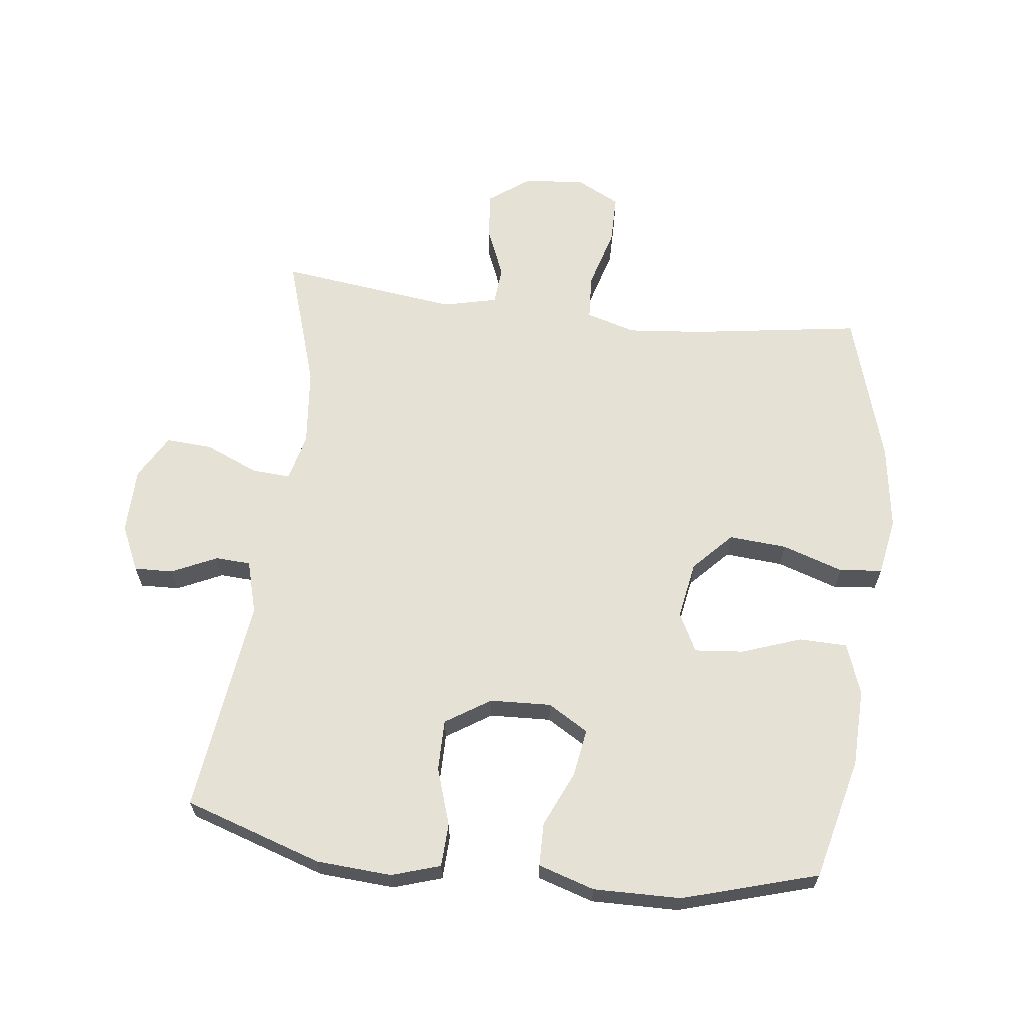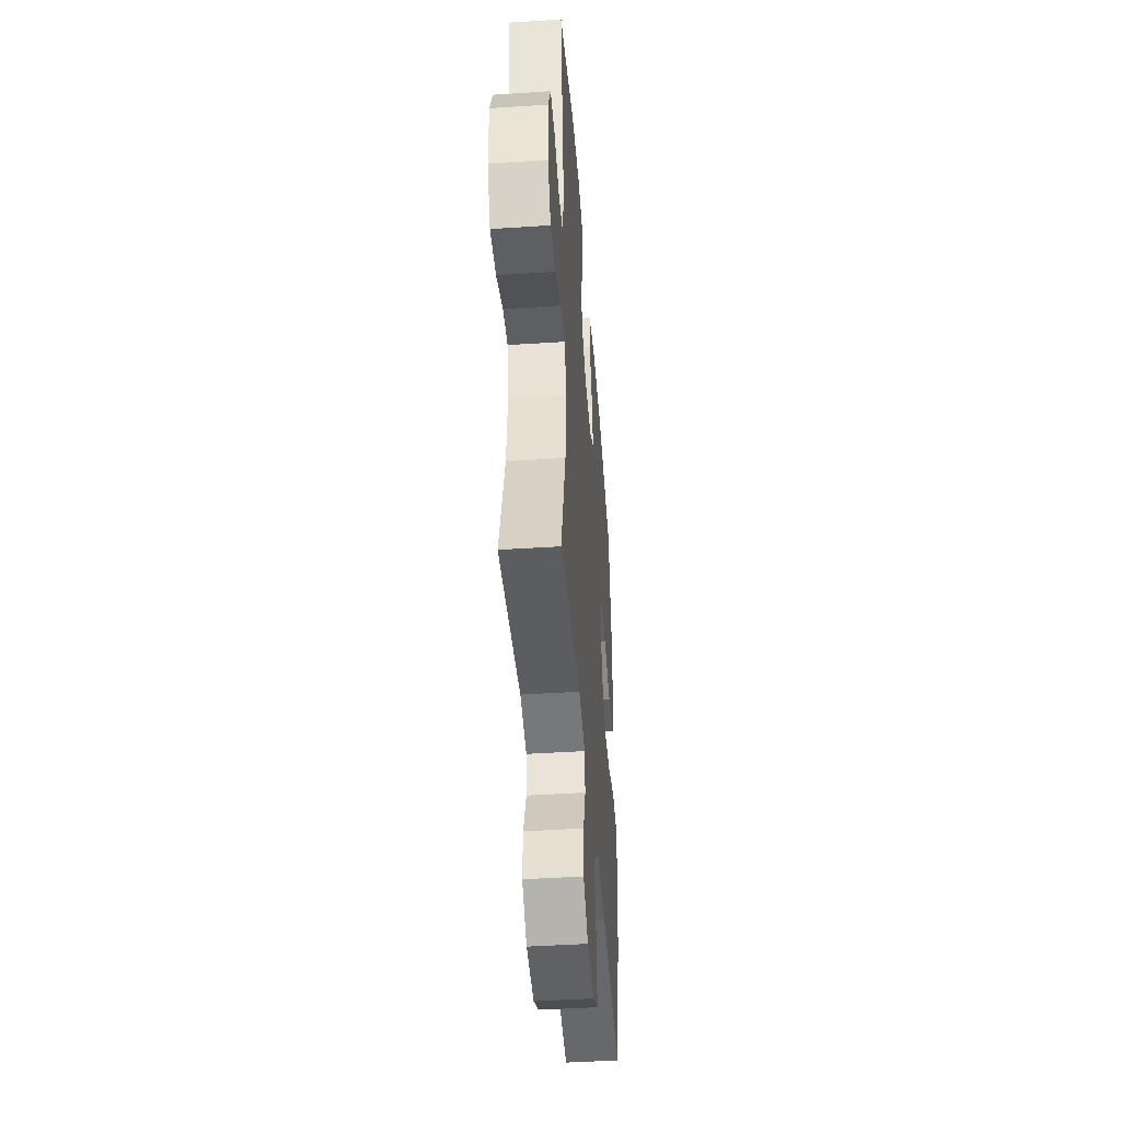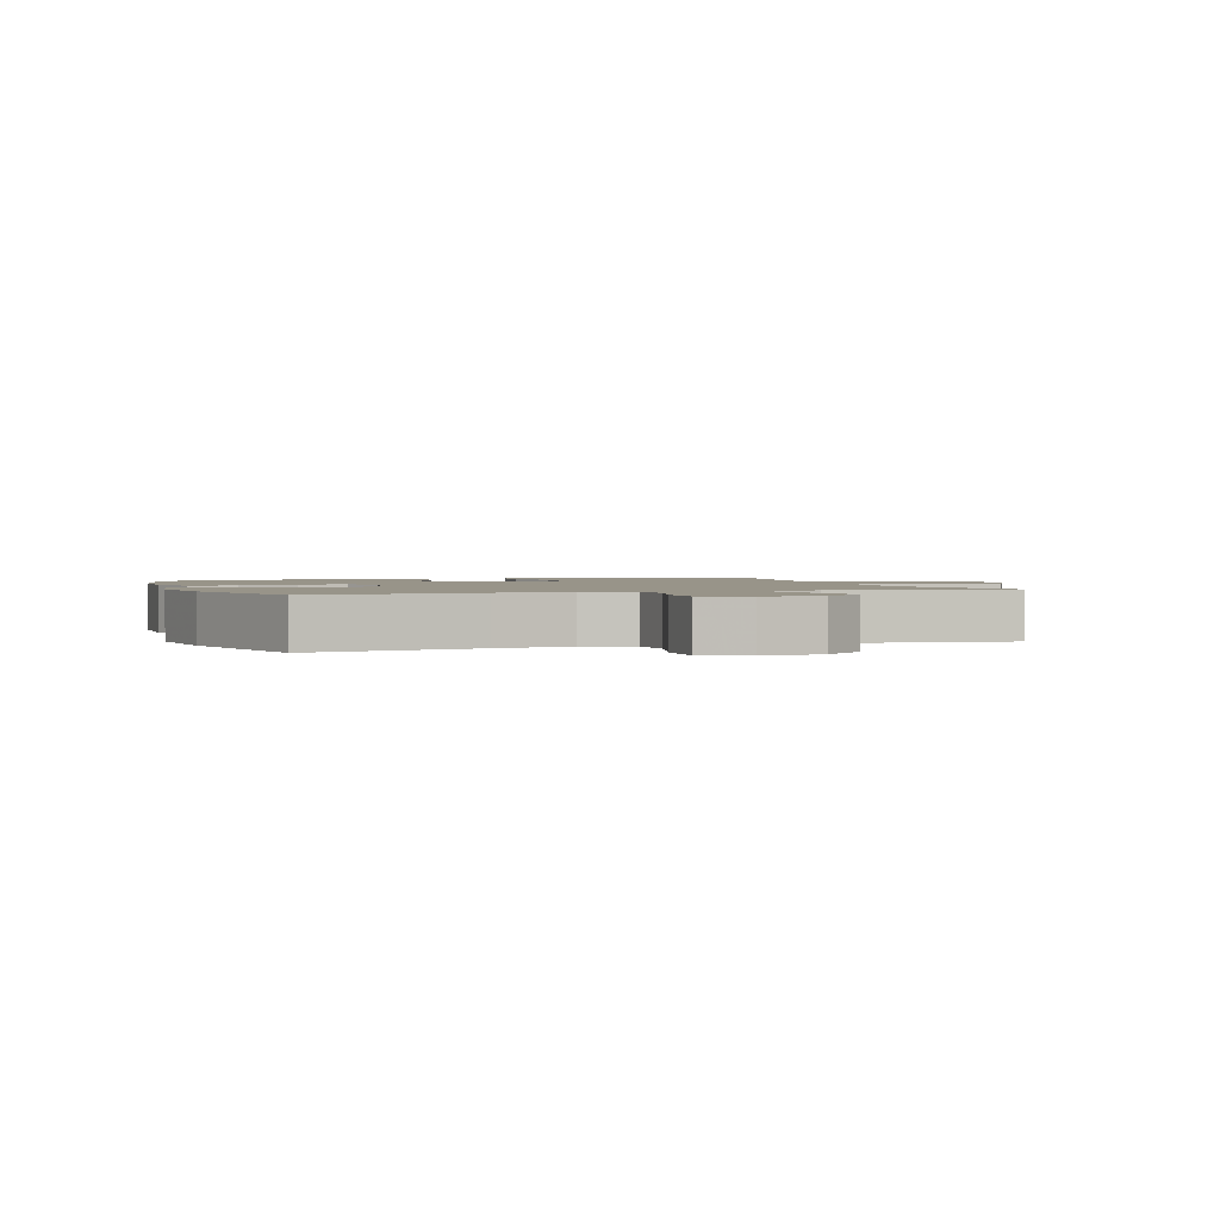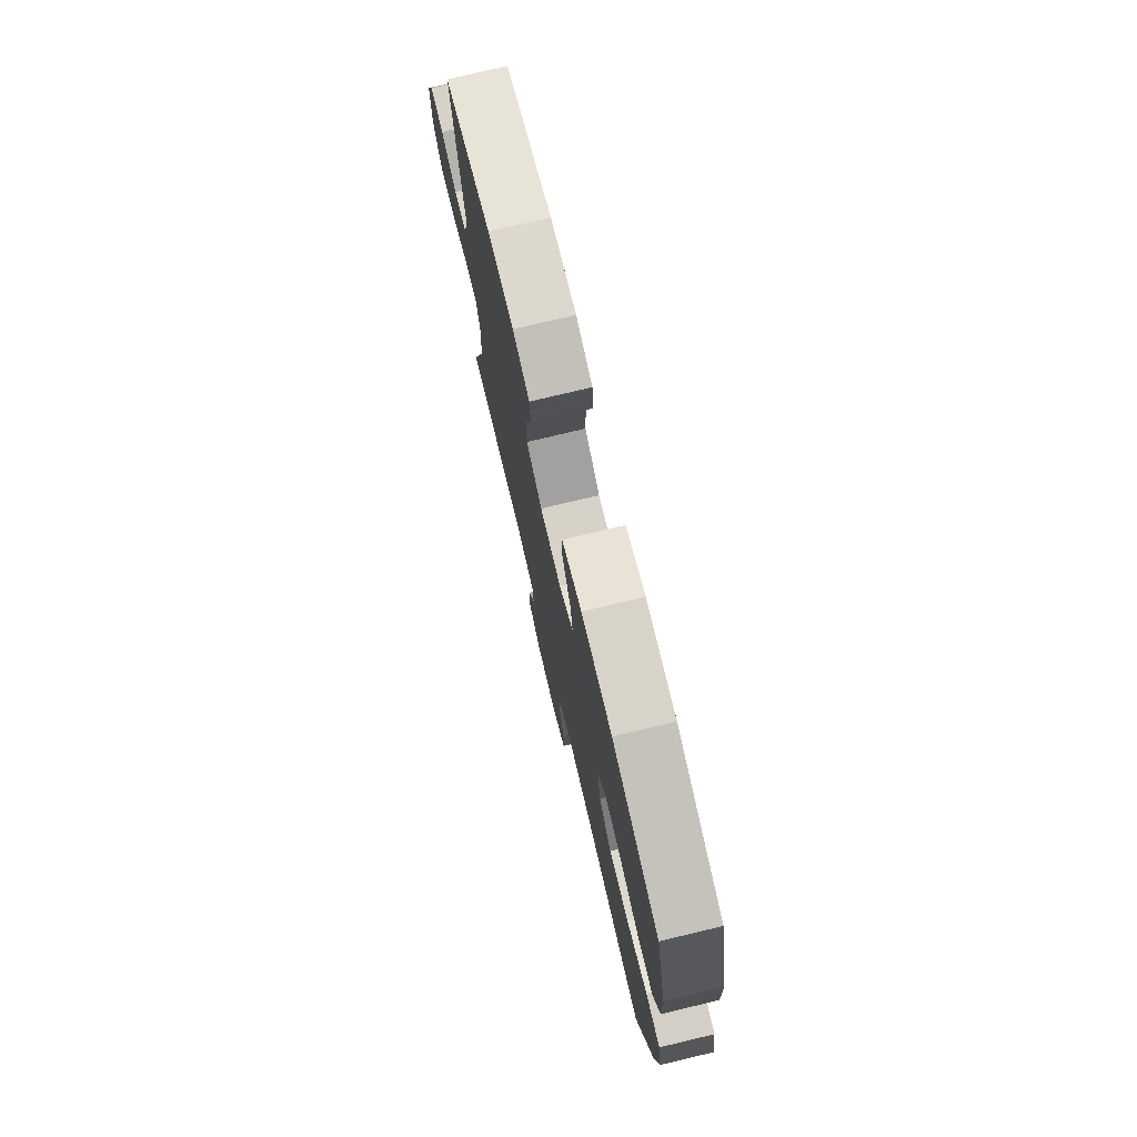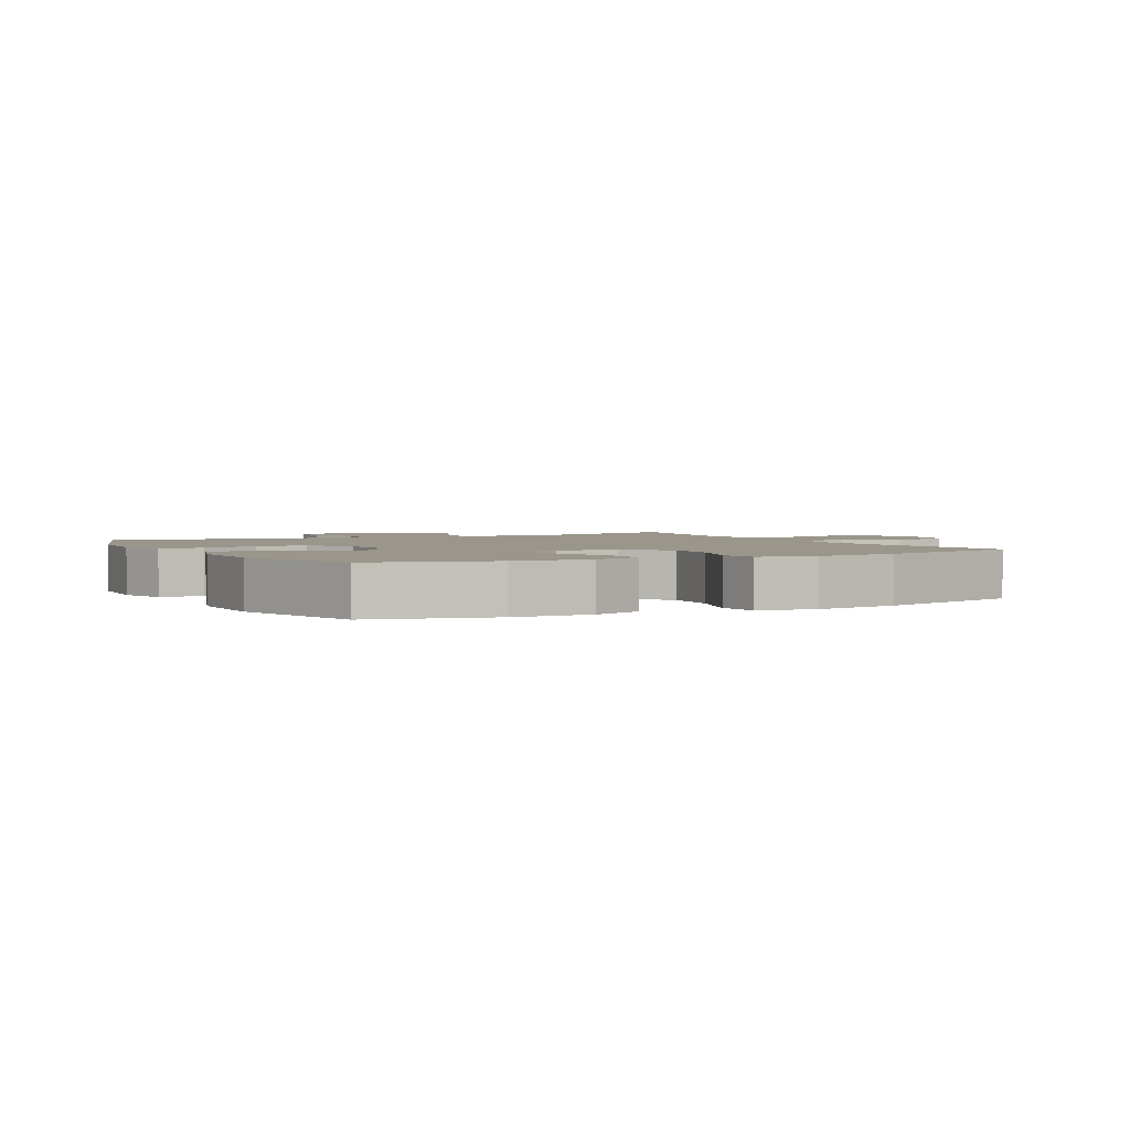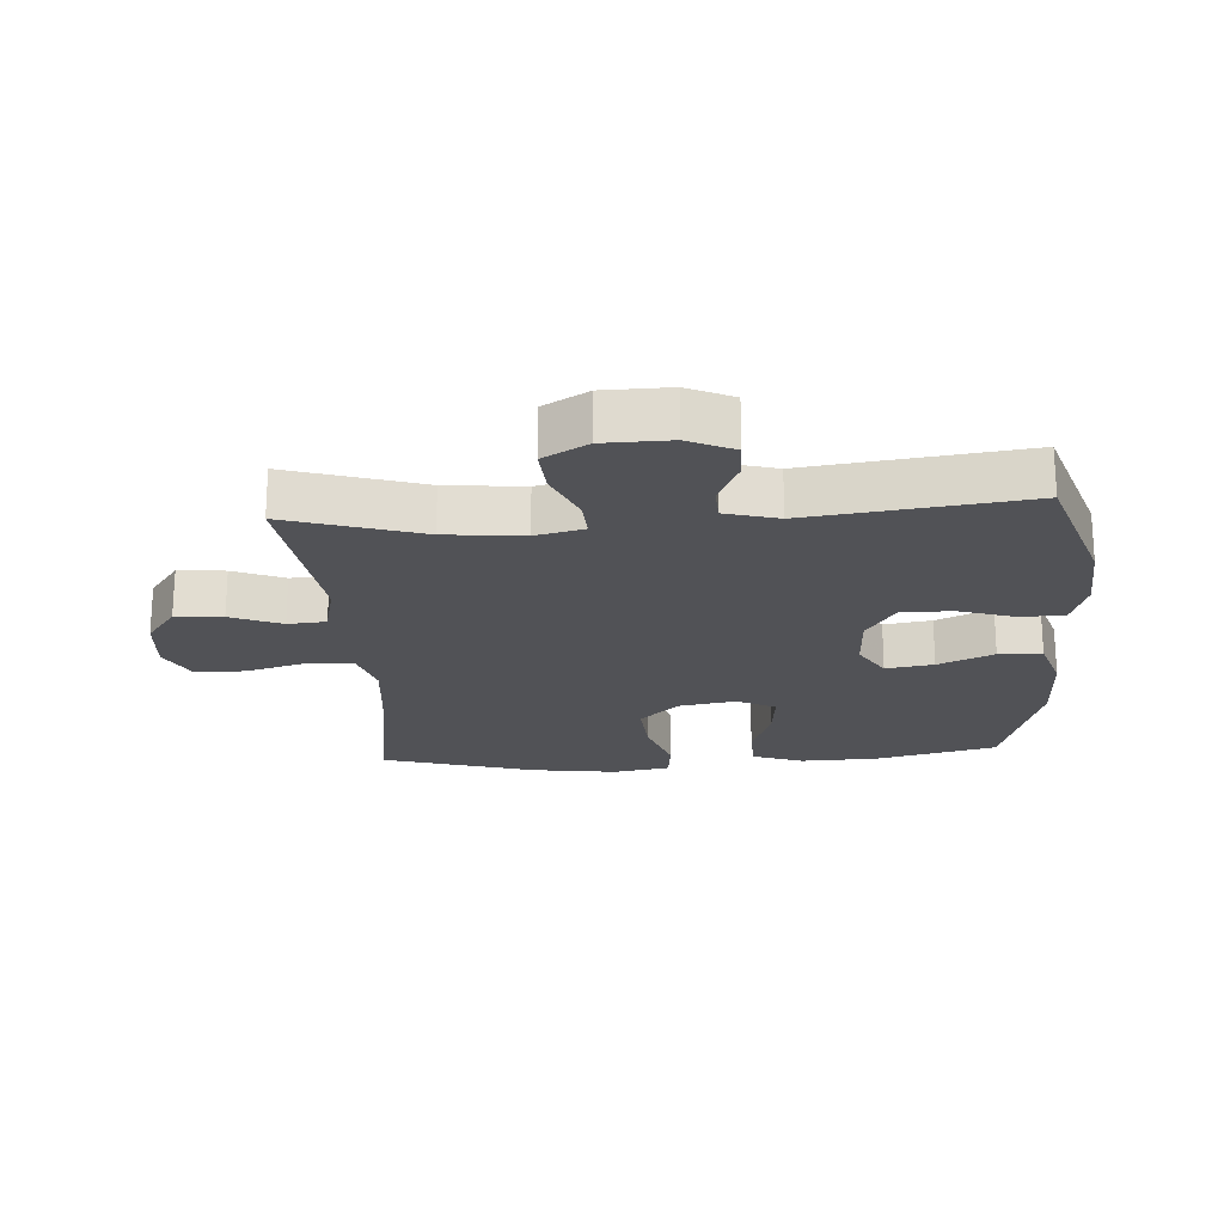
<metadata>
{"format":"obj","ext":"obj","renderer":"f3d","projection":"perspective","resolution":1024,"background":"white","views":[{"elev":64.2,"azim":6.8,"up":"+Y"},{"elev":-44.2,"azim":-85.6,"up":"+Z"},{"elev":1.7,"azim":160.9,"up":"+Y"},{"elev":76.1,"azim":76.6,"up":"+Z"},{"elev":2.4,"azim":62.3,"up":"+Y"},{"elev":-21.3,"azim":-86.2,"up":"+Y"}]}
</metadata>
<code>
v -0.5 0.07 -0.5
v -0.434 0.07 -0.29
v -0.422 0.07 -0.168
v -0.44 0.07 -0.092
v -0.501 0.07 -0.096
v -0.584 0.07 -0.132
v -0.657 0.07 -0.137
v -0.697 0.07 -0.067
v -0.699 0.07 0.037
v -0.666 0.07 0.109
v -0.605 0.07 0.107
v -0.534 0.07 0.074
v -0.479 0.07 0.077
v -0.456 0.07 0.16
v -0.5 0.07 0.5
v -0.284 0.07 0.571
v -0.166 0.07 0.579
v -0.09 0.07 0.555
v -0.087 0.07 0.487
v -0.116 0.07 0.397
v -0.116 0.07 0.317
v -0.046 0.07 0.272
v 0.05 0.07 0.268
v 0.113 0.07 0.306
v 0.101 0.07 0.381
v 0.062 0.07 0.468
v 0.063 0.07 0.536
v 0.151 0.07 0.564
v 0.288 0.07 0.562
v 0.5 0.07 0.5
v 0.547 0.07 0.309
v 0.551 0.07 0.186
v 0.522 0.07 0.107
v 0.447 0.07 0.105
v 0.354 0.07 0.138
v 0.277 0.07 0.145
v 0.246 0.07 0.084
v 0.262 0.07 -0.006
v 0.32 0.07 -0.067
v 0.411 0.07 -0.06
v 0.507 0.07 -0.028
v 0.574 0.07 -0.035
v 0.59 0.07 -0.125
v 0.571 0.07 -0.26
v 0.5 0.07 -0.5
v 0.234 0.07 -0.461
v 0.116 0.07 -0.45
v 0.038 0.07 -0.473
v 0.034 0.07 -0.545
v 0.061 0.07 -0.639
v 0.061 0.07 -0.718
v -0.007 0.07 -0.753
v -0.103 0.07 -0.745
v -0.167 0.07 -0.698
v -0.161 0.07 -0.624
v -0.128 0.07 -0.544
v -0.133 0.07 -0.484
v -0.218 0.07 -0.464
v -0.5 0 -0.5
v -0.434 0 -0.29
v -0.422 0 -0.168
v -0.44 0 -0.092
v -0.501 0 -0.096
v -0.584 0 -0.132
v -0.657 0 -0.137
v -0.697 0 -0.067
v -0.699 0 0.037
v -0.666 0 0.109
v -0.605 0 0.107
v -0.534 0 0.074
v -0.479 0 0.077
v -0.456 0 0.16
v -0.5 0 0.5
v -0.284 0 0.571
v -0.166 0 0.579
v -0.09 0 0.555
v -0.087 0 0.487
v -0.116 0 0.397
v -0.116 0 0.317
v -0.046 0 0.272
v 0.05 0 0.268
v 0.113 0 0.306
v 0.101 0 0.381
v 0.062 0 0.468
v 0.063 0 0.536
v 0.151 0 0.564
v 0.288 0 0.562
v 0.5 0 0.5
v 0.547 0 0.309
v 0.551 0 0.186
v 0.522 0 0.107
v 0.447 0 0.105
v 0.354 0 0.138
v 0.277 0 0.145
v 0.246 0 0.084
v 0.262 0 -0.006
v 0.32 0 -0.067
v 0.411 0 -0.06
v 0.507 0 -0.028
v 0.574 0 -0.035
v 0.59 0 -0.125
v 0.571 0 -0.26
v 0.5 0 -0.5
v 0.234 0 -0.461
v 0.116 0 -0.45
v 0.038 0 -0.473
v 0.034 0 -0.545
v 0.061 0 -0.639
v 0.061 0 -0.718
v -0.007 0 -0.753
v -0.103 0 -0.745
v -0.167 0 -0.698
v -0.161 0 -0.624
v -0.128 0 -0.544
v -0.133 0 -0.484
v -0.218 0 -0.464
f 53 54 55 56
f 53 56 57
f 52 53 57
f 49 50 51 52
f 48 49 52 57
f 47 48 57 58
f 43 44 45 46
f 43 46 47
f 40 41 42 43
f 39 40 43 47
f 38 39 47 58
f 32 33 34 35
f 32 35 36
f 31 32 36
f 30 31 36
f 29 30 36
f 28 29 36 37
f 25 26 27 28
f 24 25 28 37
f 17 18 19 20
f 17 20 21
f 14 15 16 17
f 13 14 17 21
f 9 10 11 12
f 9 12 13
f 8 9 13
f 5 6 7 8
f 4 5 8 13
f 3 4 13 21
f 38 58 1 2
f 23 24 37 38
f 22 23 38 2
f 2 3 21 22
f 114 113 112 111
f 115 114 111
f 115 111 110
f 110 109 108 107
f 115 110 107 106
f 116 115 106 105
f 104 103 102 101
f 105 104 101
f 101 100 99 98
f 105 101 98 97
f 116 105 97 96
f 93 92 91 90
f 94 93 90
f 94 90 89
f 94 89 88
f 94 88 87
f 95 94 87 86
f 86 85 84 83
f 95 86 83 82
f 78 77 76 75
f 79 78 75
f 75 74 73 72
f 79 75 72 71
f 70 69 68 67
f 71 70 67
f 71 67 66
f 66 65 64 63
f 71 66 63 62
f 79 71 62 61
f 60 59 116 96
f 96 95 82 81
f 60 96 81 80
f 80 79 61 60
f 1 59 60 2
f 2 60 61 3
f 3 61 62 4
f 4 62 63 5
f 5 63 64 6
f 6 64 65 7
f 7 65 66 8
f 8 66 67 9
f 9 67 68 10
f 10 68 69 11
f 11 69 70 12
f 12 70 71 13
f 13 71 72 14
f 14 72 73 15
f 15 73 74 16
f 16 74 75 17
f 17 75 76 18
f 18 76 77 19
f 19 77 78 20
f 20 78 79 21
f 21 79 80 22
f 22 80 81 23
f 23 81 82 24
f 24 82 83 25
f 25 83 84 26
f 26 84 85 27
f 27 85 86 28
f 28 86 87 29
f 29 87 88 30
f 30 88 89 31
f 31 89 90 32
f 32 90 91 33
f 33 91 92 34
f 34 92 93 35
f 35 93 94 36
f 36 94 95 37
f 37 95 96 38
f 38 96 97 39
f 39 97 98 40
f 40 98 99 41
f 41 99 100 42
f 42 100 101 43
f 43 101 102 44
f 44 102 103 45
f 45 103 104 46
f 46 104 105 47
f 47 105 106 48
f 48 106 107 49
f 49 107 108 50
f 50 108 109 51
f 51 109 110 52
f 52 110 111 53
f 53 111 112 54
f 54 112 113 55
f 55 113 114 56
f 56 114 115 57
f 57 115 116 58
f 58 116 59 1

</code>
